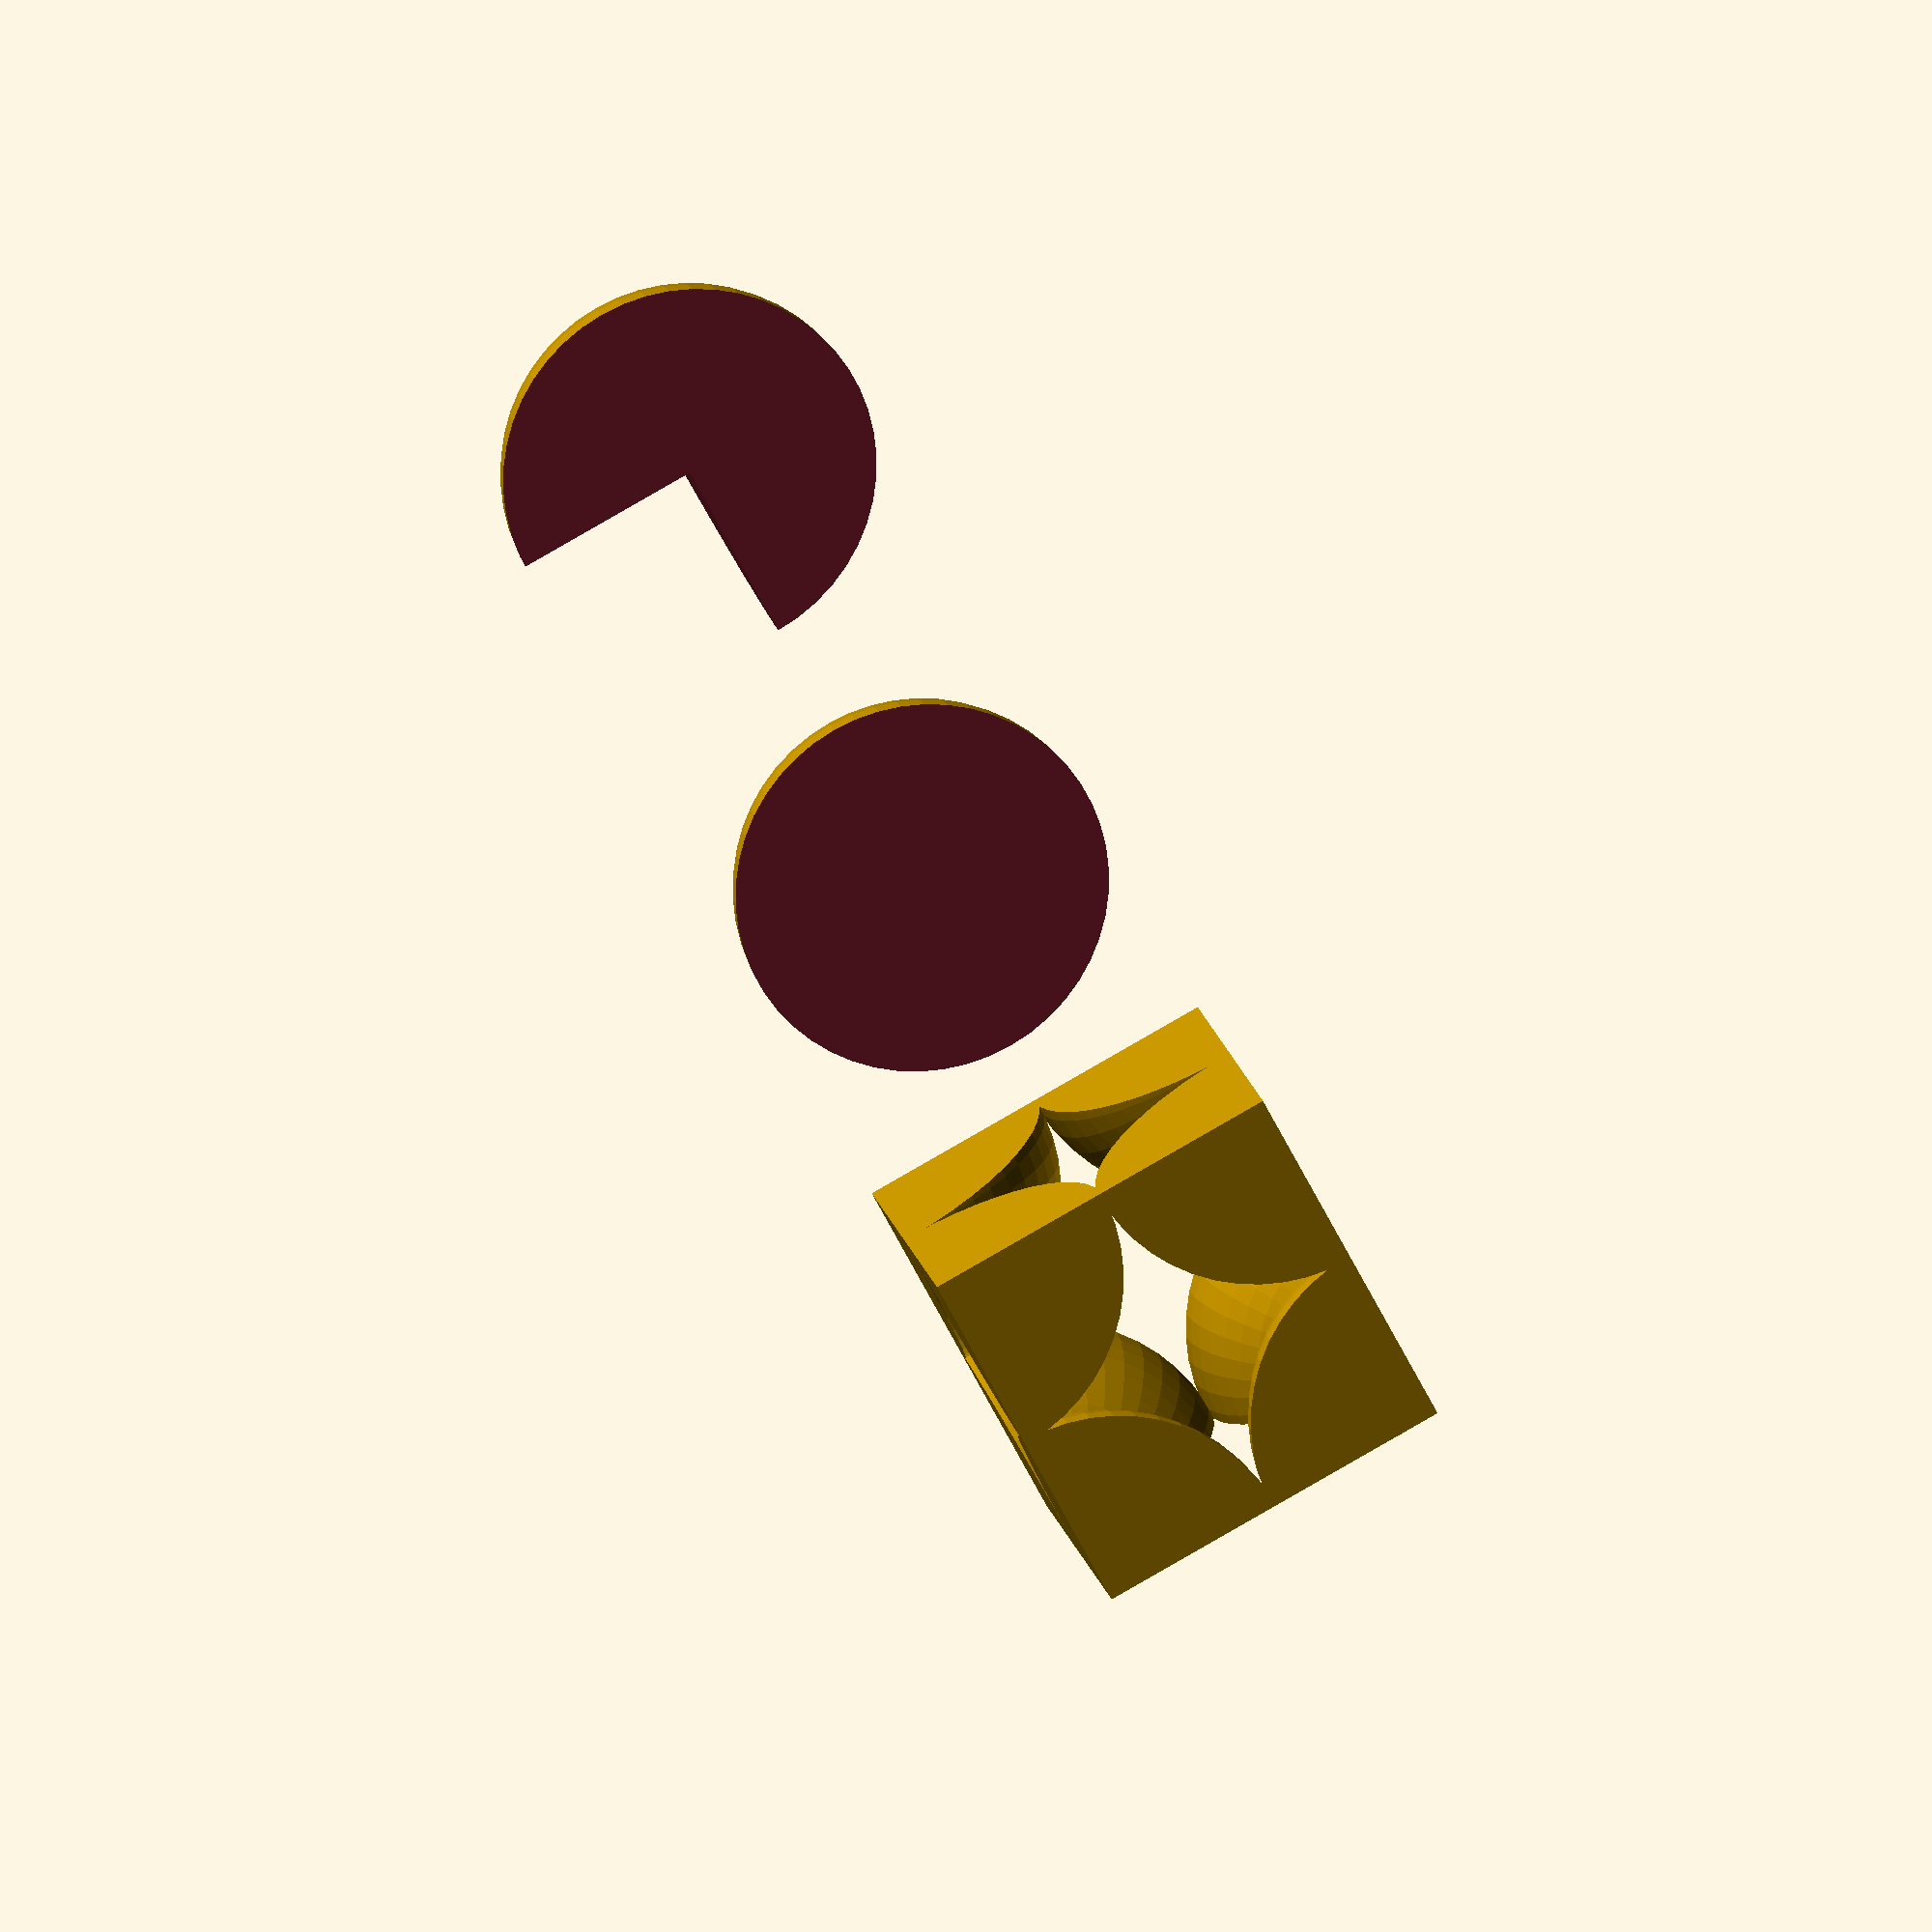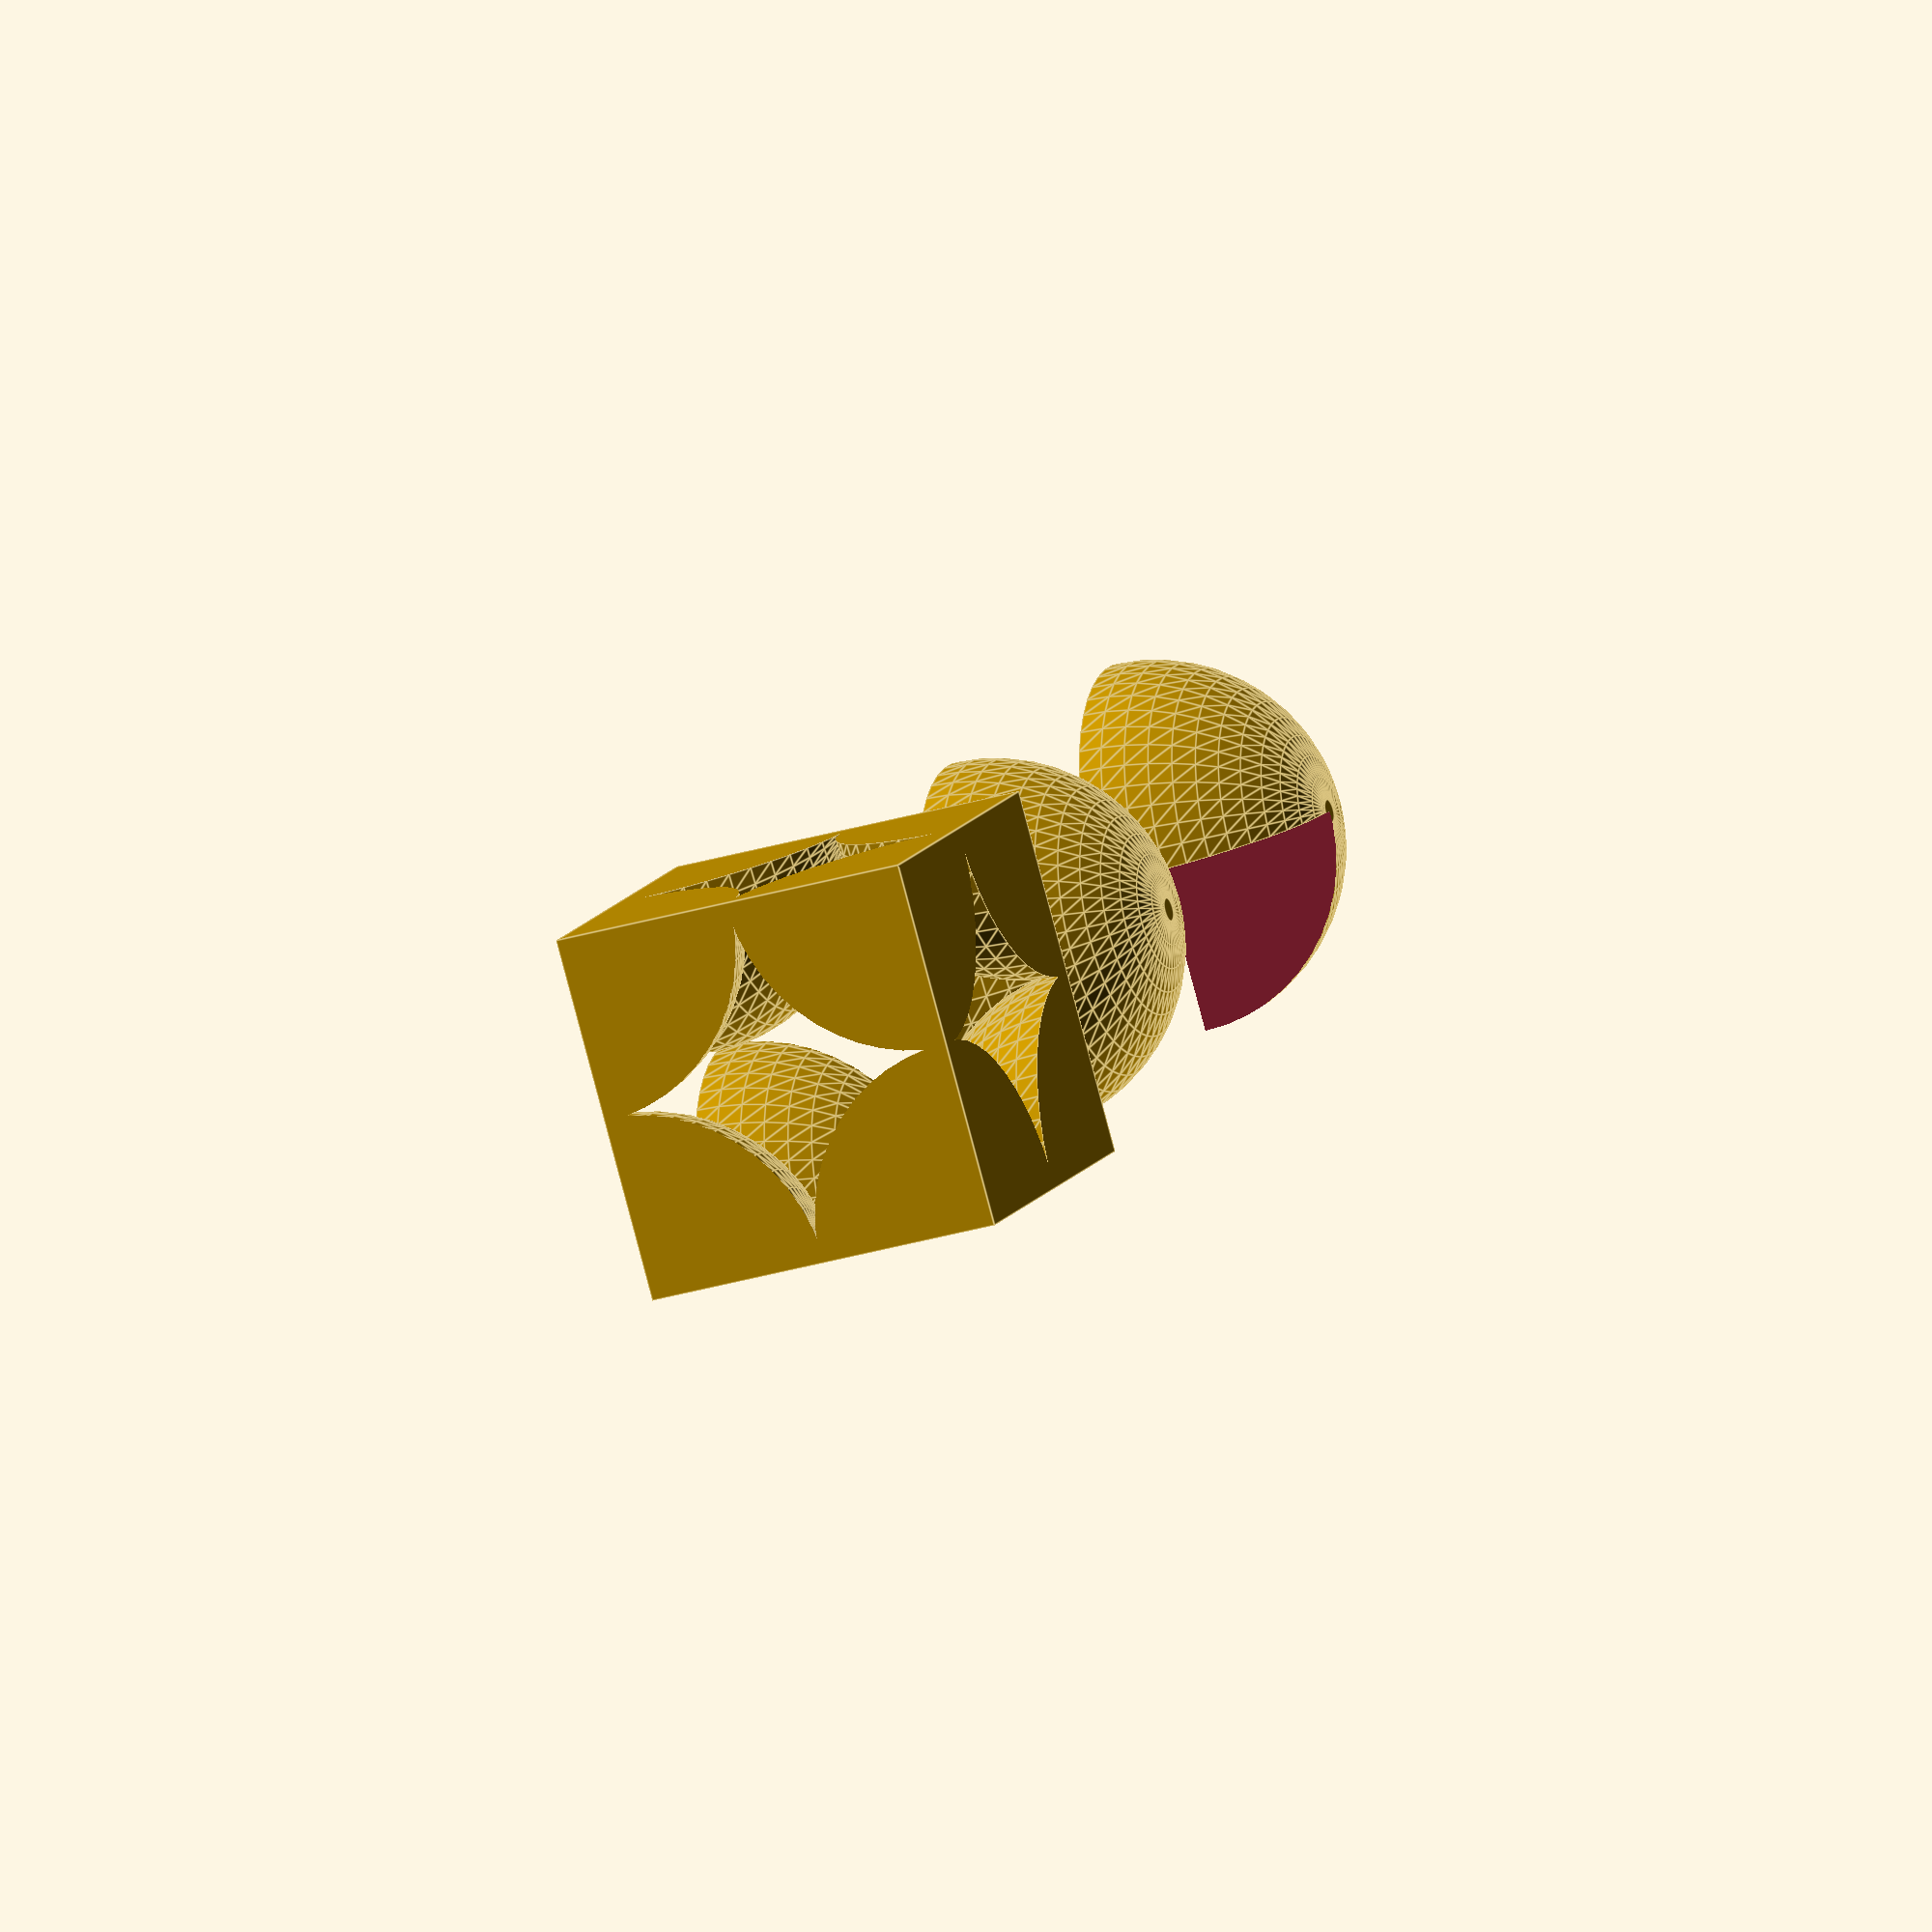
<openscad>
/*

    Modèle de maille cubique simple
    Pour impression 3D

    Olivier Boesch - Lycée Saint Exupéry - Marseille - 2020
    License CC-BY-NC-SA

*/

//finesse de rendu
$fn=$preview?50:150;

//tolérance pour impression
// <0 pour que les sphère rentre un peu les unes dans les autres
tolerance=-0.2;

/* rayon atomique d'elements chimiques
Po : 190 pm
*/

Ratome = 190; // pm - rayon réel de l'atome
echelle = 10 / 100; // echelle : 100pm <-> 10 mm
Rayon_atome_echelle = Ratome * echelle; // mm  - rayon à l'échelle

// Nombre de mailles à afficher en x, y et z
Nx=1;
Ny=1;
Nz=1;

//Calcul du paramètre de la maille
function a_maille(Ratome, tol) = 2*(Ratome+tol);

//tracé des atomes d'une maille
module atomes_maille_cs(Ratome=10, tol=0, Nx=1, Ny=1, Nz=1){
    Amaille = a_maille(Ratome, tol);
    for (i=[0:Nx]){
        for (j=[0:Ny]){
            for (k=[0:Nz]){
                translate([i*(Amaille),j*(Amaille),k*(Amaille)]) sphere(r=Ratome);
            }
        }
    }
}

//tracé de la maille seule
module maille_cs(Ratome=10, tol=0, Nx=1, Ny=1, Nz=1){
    Amaille = a_maille(Ratome, tol);
    intersection(){
        translate([-Nx*Amaille/2,-Ny*Amaille/2,-Nz*Amaille/2]) atomes_maille_cs(Ratome=Ratome,tol=tol,Nx=Nx, Ny=Ny, Nz=Nz);
        cube([Nx*Amaille,Ny*Amaille,Nz*Amaille], center=true);
    }
}

//tracé du vide de la maille seule
module vide_maille_cs(Ratome=10, tol=0, Nx=1, Ny=1, Nz=1){
    Amaille = a_maille(Ratome, tol);
    difference(){
        cube([Nx*Amaille-0.05,Ny*Amaille-0.05,Nz*Amaille-0.05], center=true);
        maille_cs(Ratome=Ratome, tol=tol, Nx=Nx, Ny=Ny, Nz=Nz);
    }
}

module demi_atome(Ratome=10){
    difference(){
        sphere(Ratome);
        translate([-Ratome-0.5,-Ratome-0.5,0]) cube(2*Ratome+1);
    }
}

module trois_huitiemes_atome(Ratome=10){
    difference(){
        demi_atome(Ratome=Ratome);
        translate([0,-Ratome-1,-Ratome-0.5]) cube(Ratome+1);
    }
}

module quart_atome(Ratome=10){
    difference(){
        demi_atome(Ratome=Ratome);
        translate([-Ratome-0.5,0,-Ratome-1]) cube(2*Ratome+1);
    }
}

translate([-50,0,0])demi_atome(Ratome=Rayon_atome_echelle);
translate([-100,0,0]) trois_huitiemes_atome(Ratome=Rayon_atome_echelle);
maille_cs(Ratome=Rayon_atome_echelle, tol=tolerance, Nx=Nx, Ny=Ny, Nz=Nz);
//translate([50,0,0]) vide_maille_cs(Ratome=Rayon_atome_echelle, tol=tolerance, Nx=Nx, Ny=Ny, Nz=Nz);
</openscad>
<views>
elev=345.3 azim=61.8 roll=350.0 proj=o view=solid
elev=29.2 azim=38.6 roll=114.3 proj=o view=edges
</views>
